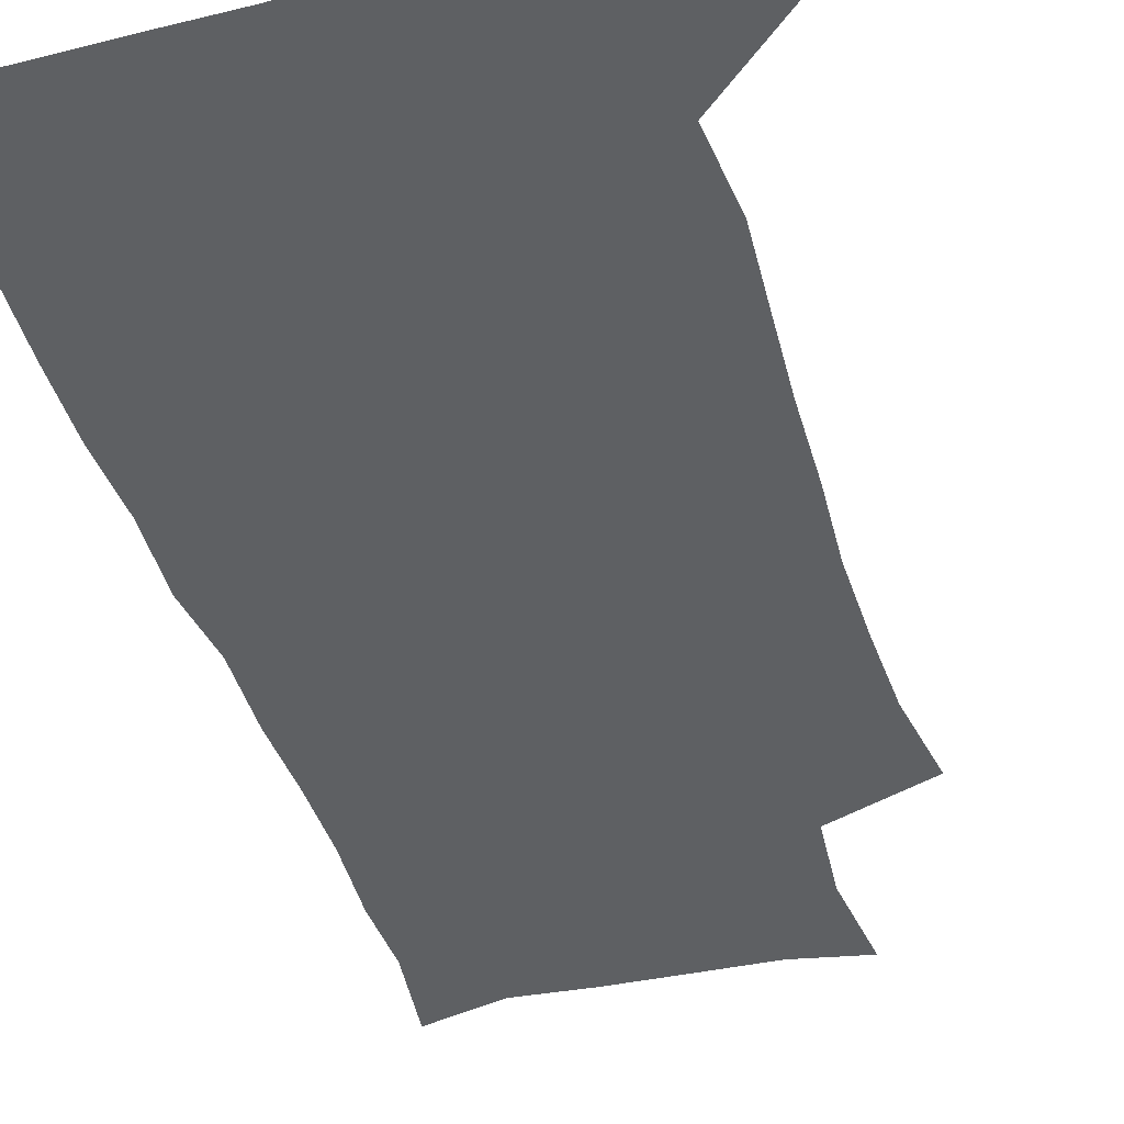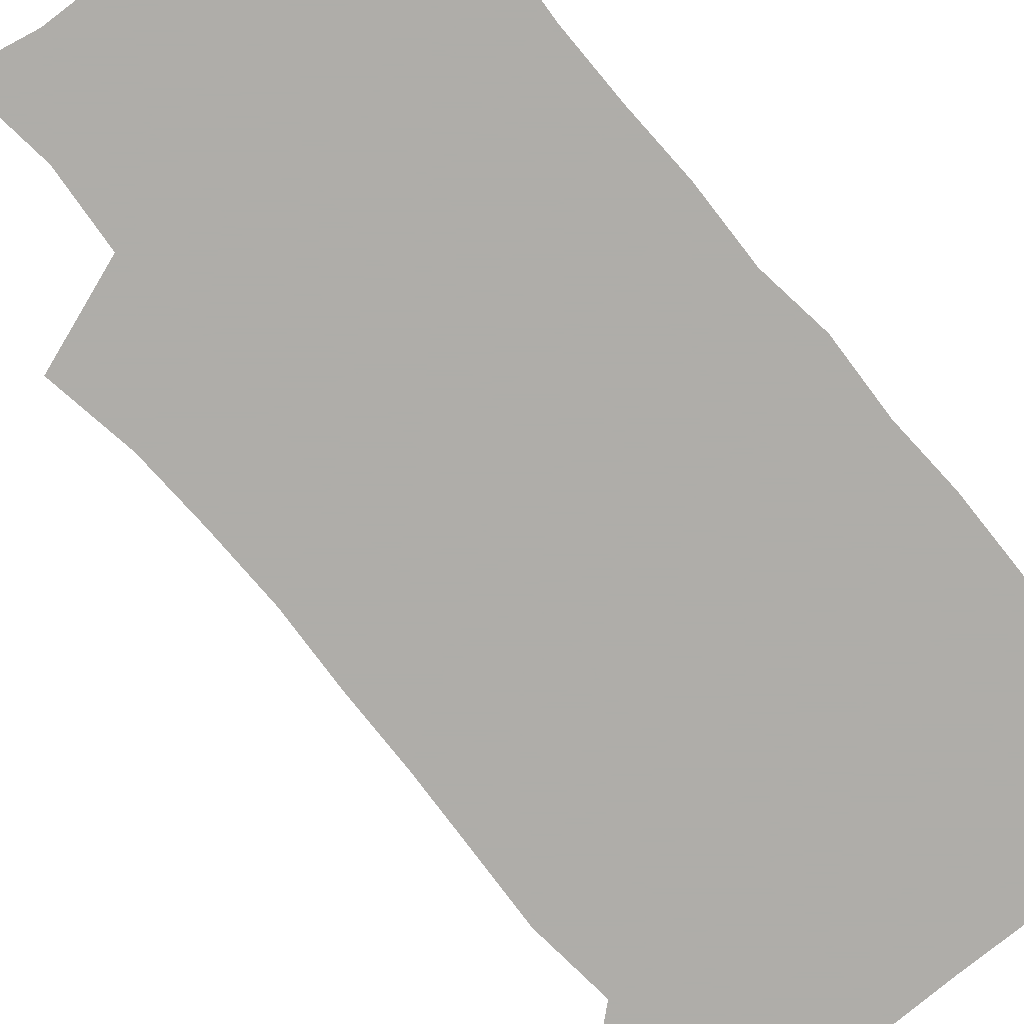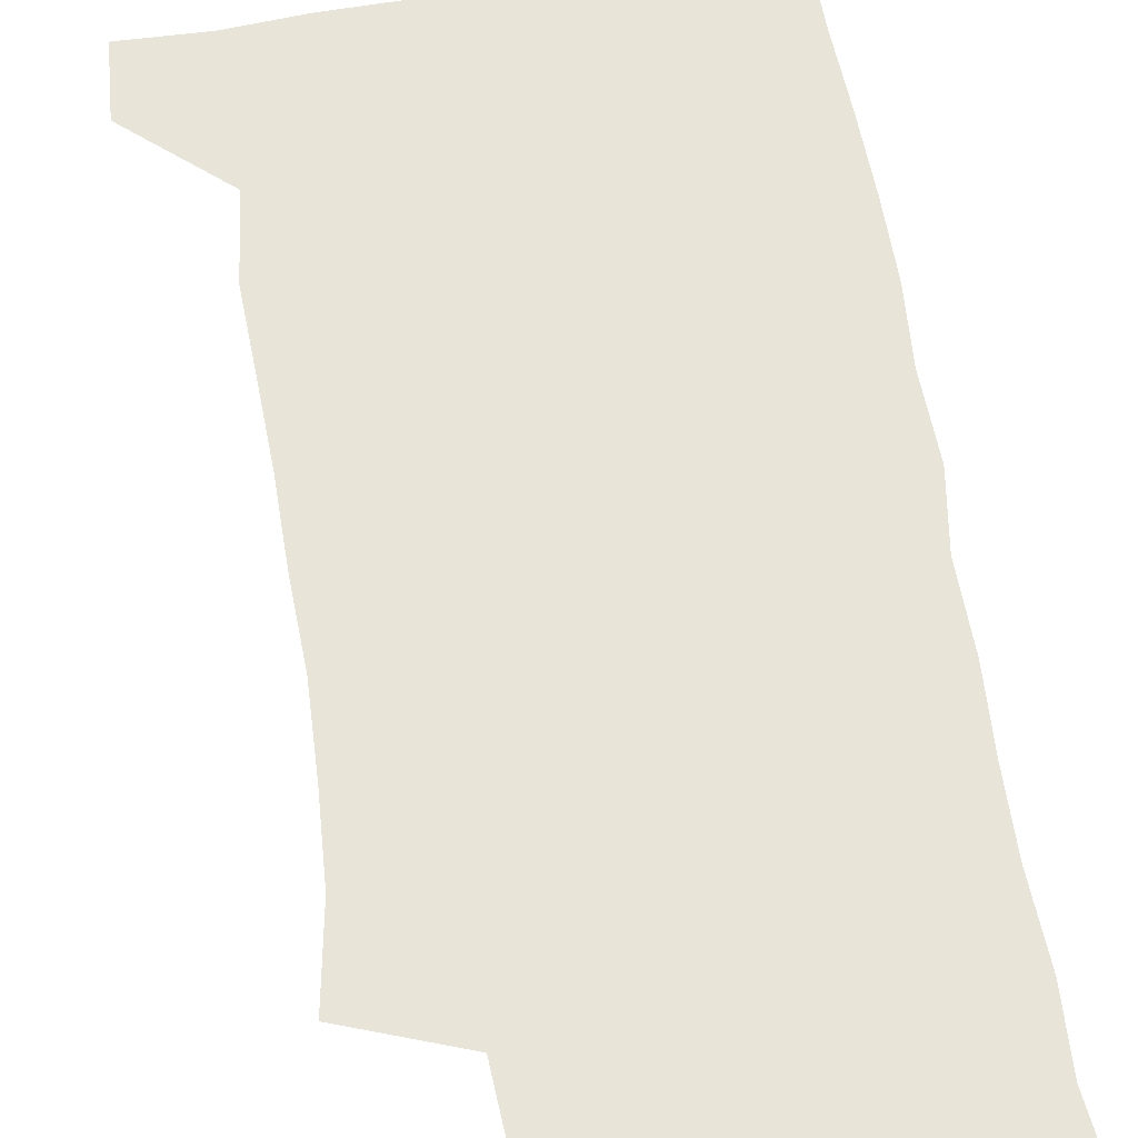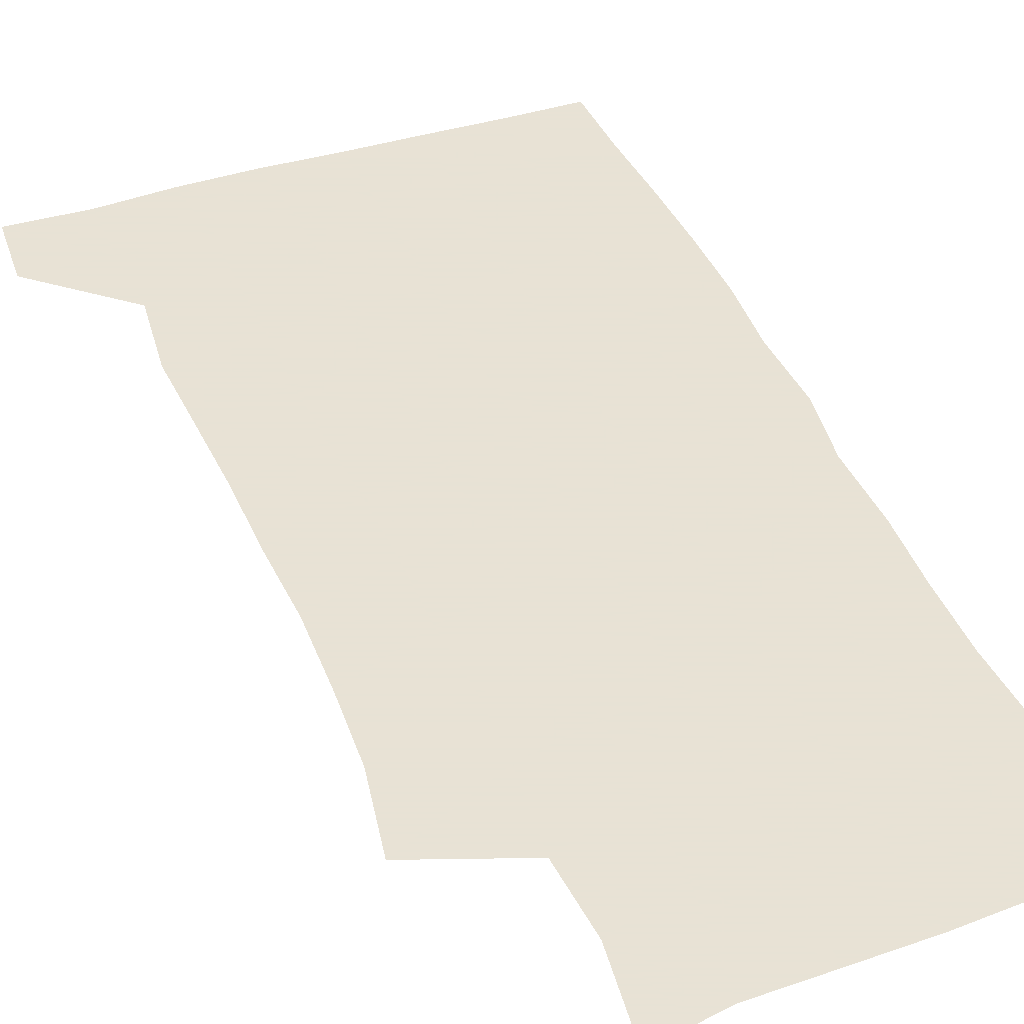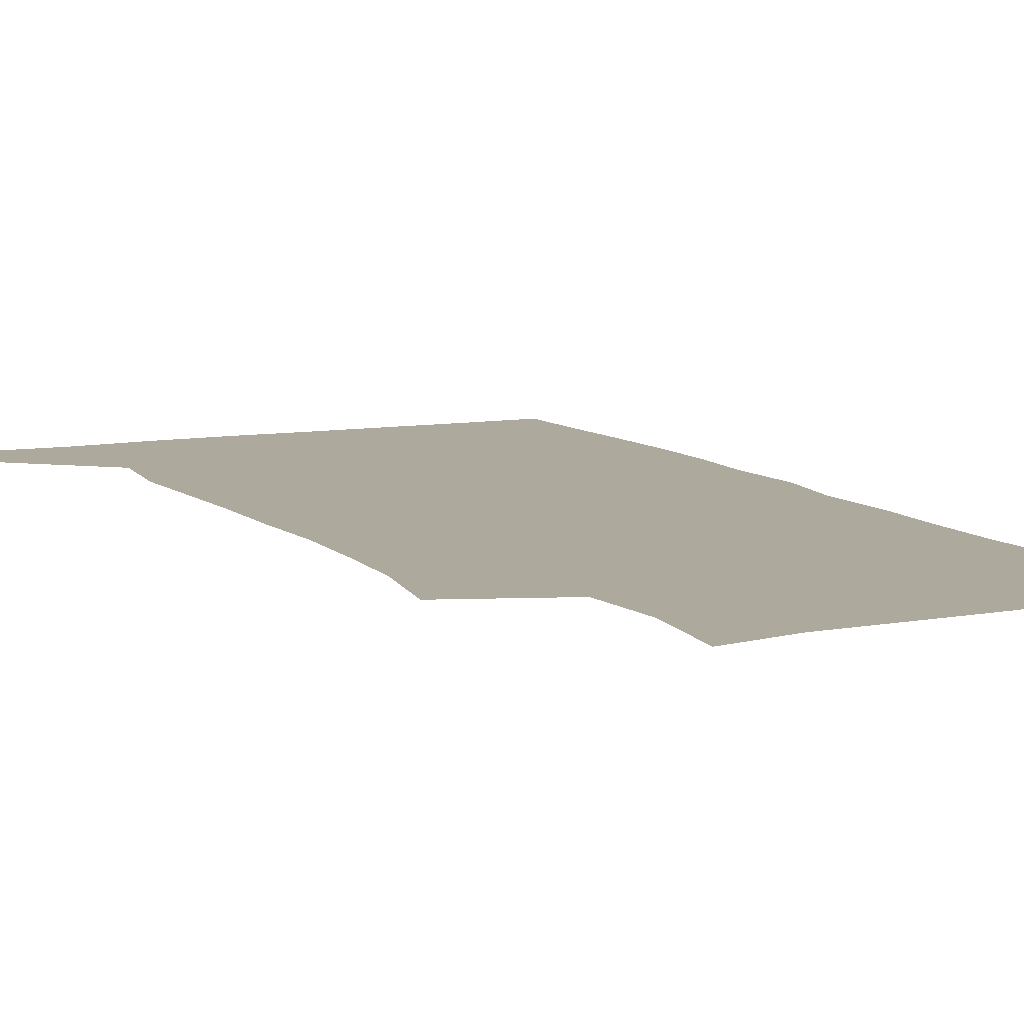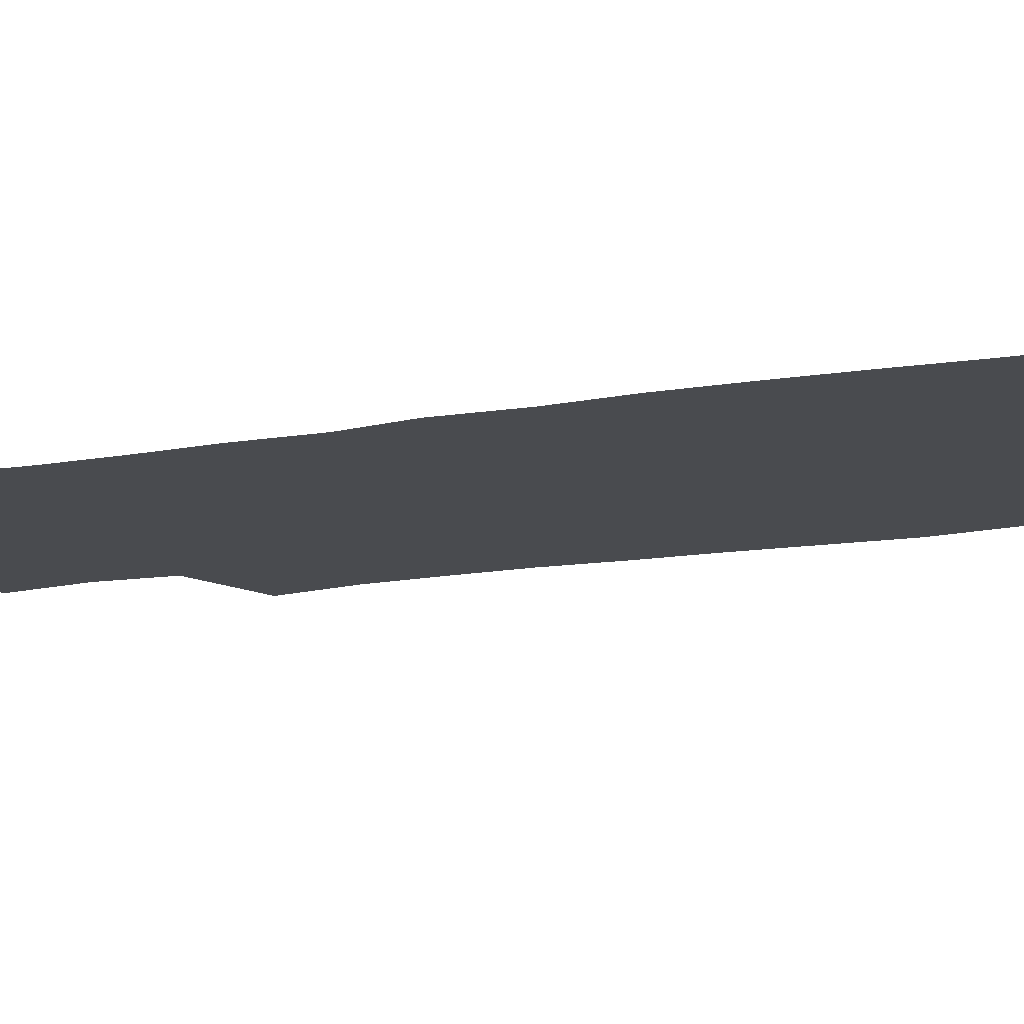
<metadata>
{"format":"obj","ext":"obj","renderer":"f3d","projection":"perspective","resolution":1024,"background":"white","views":[{"elev":-42.6,"azim":-164.1,"up":"+Z"},{"elev":-77.2,"azim":38.6,"up":"+Z"},{"elev":59.9,"azim":-9.2,"up":"+Z"},{"elev":40.6,"azim":-21.5,"up":"+Z"},{"elev":8.9,"azim":-25.6,"up":"+Z"},{"elev":-13.7,"azim":111.4,"up":"+Z"}]}
</metadata>
<code>
v 477.7 540.1 0
v 479.8 569.5 0
v 503.2 251.1 0
v 509.2 285.4 0
v 511.1 316.4 0
v 512.1 348.7 0
v 510.9 380.1 0
v 510.7 412.6 0
v 509.5 444.6 0
v 508.3 476.1 0
v 512.1 509.2 0
v 510.8 539.5 0
v 511.5 568.5 0
v 540.3 167.8 0
v 545.1 204.8 0
v 543.2 236.1 0
v 546.9 271.6 0
v 548 302.7 0
v 546.3 331.3 0
v 546.9 362.3 0
v 546.2 392 0
v 544.8 421.3 0
v 544 451.3 0
v 544.3 481.4 0
v 544.1 510.5 0
v 544.4 539.1 0
v 540.8 570.7 0
v 568.6 173.2 0
v 574.6 215.6 0
v 575.4 247.6 0
v 576 278.6 0
v 575.4 307.1 0
v 575.6 337.7 0
v 575.9 368.1 0
v 574.4 395.4 0
v 573.8 424.5 0
v 574.2 454.5 0
v 573.9 482.9 0
v 573.8 511.2 0
v 573.9 538.9 0
v 570.6 571.2 0
v 598.1 174 0
v 601.2 216.2 0
v 602.2 250.8 0
v 602.4 280.6 0
v 602.5 310 0
v 602.2 338.4 0
v 602.3 368.2 0
v 602.5 398.2 0
v 602.2 426.3 0
v 602.3 455.7 0
v 602.1 483.7 0
v 602.5 512 0
v 602 540.3 0
v 601.1 570.3 0
v 628.6 174.9 0
v 628.4 217.2 0
v 628.4 249.1 0
v 629.1 277.7 0
v 628.7 310.2 0
v 628.9 339.6 0
v 629.1 369 0
v 629.4 397.8 0
v 629.8 426 0
v 629.9 455.2 0
v 630.1 483.8 0
v 630.3 512 0
v 630.6 539.9 0
v 630.8 570 0
v 658.6 177.1 0
v 655.7 214 0
v 655.4 244.8 0
v 656 274.4 0
v 655.9 305.4 0
v 656.3 335.4 0
v 656.8 365.4 0
v 657.6 394.6 0
v 658 424.2 0
v 658.5 453.3 0
v 659.3 482.2 0
v 659.5 511.2 0
v 659.9 540.1 0
v 660.6 569.5 0
v 689.4 169.3 0
v 685.6 205 0
v 687.1 233.4 0
v 685.7 265.2 0
v 686.4 295.4 0
v 688.1 325 0
v 687.7 357.2 0
v 692 385.7 0
v 691.1 417.6 0
v 693.2 447.5 0
v 693.2 478.2 0
v 692.4 509 0
v 691 539.6 0
v 690.5 569.5 0
v 691 601 0
f 11 12 1
f 1 12 2
f 12 13 2
f 16 17 3
f 3 17 4
f 17 18 4
f 4 18 5
f 18 19 5
f 5 19 6
f 19 20 6
f 6 20 7
f 20 21 7
f 7 21 8
f 21 22 8
f 8 22 9
f 22 23 9
f 9 23 10
f 23 24 10
f 10 24 11
f 24 25 11
f 11 25 12
f 25 26 12
f 12 26 13
f 26 27 13
f 14 28 15
f 28 29 15
f 15 29 16
f 29 30 16
f 16 30 17
f 30 31 17
f 17 31 18
f 31 32 18
f 18 32 19
f 32 33 19
f 19 33 20
f 33 34 20
f 20 34 21
f 34 35 21
f 21 35 22
f 35 36 22
f 22 36 23
f 36 37 23
f 23 37 24
f 37 38 24
f 24 38 25
f 38 39 25
f 25 39 26
f 39 40 26
f 26 40 27
f 40 41 27
f 28 42 29
f 42 43 29
f 29 43 30
f 43 44 30
f 30 44 31
f 44 45 31
f 31 45 32
f 45 46 32
f 32 46 33
f 46 47 33
f 33 47 34
f 47 48 34
f 34 48 35
f 48 49 35
f 35 49 36
f 49 50 36
f 36 50 37
f 50 51 37
f 37 51 38
f 51 52 38
f 38 52 39
f 52 53 39
f 39 53 40
f 53 54 40
f 40 54 41
f 54 55 41
f 42 56 43
f 56 57 43
f 43 57 44
f 57 58 44
f 44 58 45
f 58 59 45
f 45 59 46
f 59 60 46
f 46 60 47
f 60 61 47
f 47 61 48
f 61 62 48
f 48 62 49
f 62 63 49
f 49 63 50
f 63 64 50
f 50 64 51
f 64 65 51
f 51 65 52
f 65 66 52
f 52 66 53
f 66 67 53
f 53 67 54
f 67 68 54
f 54 68 55
f 68 69 55
f 56 70 57
f 70 71 57
f 57 71 58
f 71 72 58
f 58 72 59
f 72 73 59
f 59 73 60
f 73 74 60
f 60 74 61
f 74 75 61
f 61 75 62
f 75 76 62
f 62 76 63
f 76 77 63
f 63 77 64
f 77 78 64
f 64 78 65
f 78 79 65
f 65 79 66
f 79 80 66
f 66 80 67
f 80 81 67
f 67 81 68
f 81 82 68
f 68 82 69
f 82 83 69
f 70 84 71
f 84 85 71
f 71 85 72
f 85 86 72
f 72 86 73
f 86 87 73
f 73 87 74
f 87 88 74
f 74 88 75
f 88 89 75
f 75 89 76
f 89 90 76
f 76 90 77
f 90 91 77
f 77 91 78
f 91 92 78
f 78 92 79
f 92 93 79
f 79 93 80
f 93 94 80
f 80 94 81
f 94 95 81
f 81 95 82
f 95 96 82
f 82 96 83
f 96 97 83

</code>
